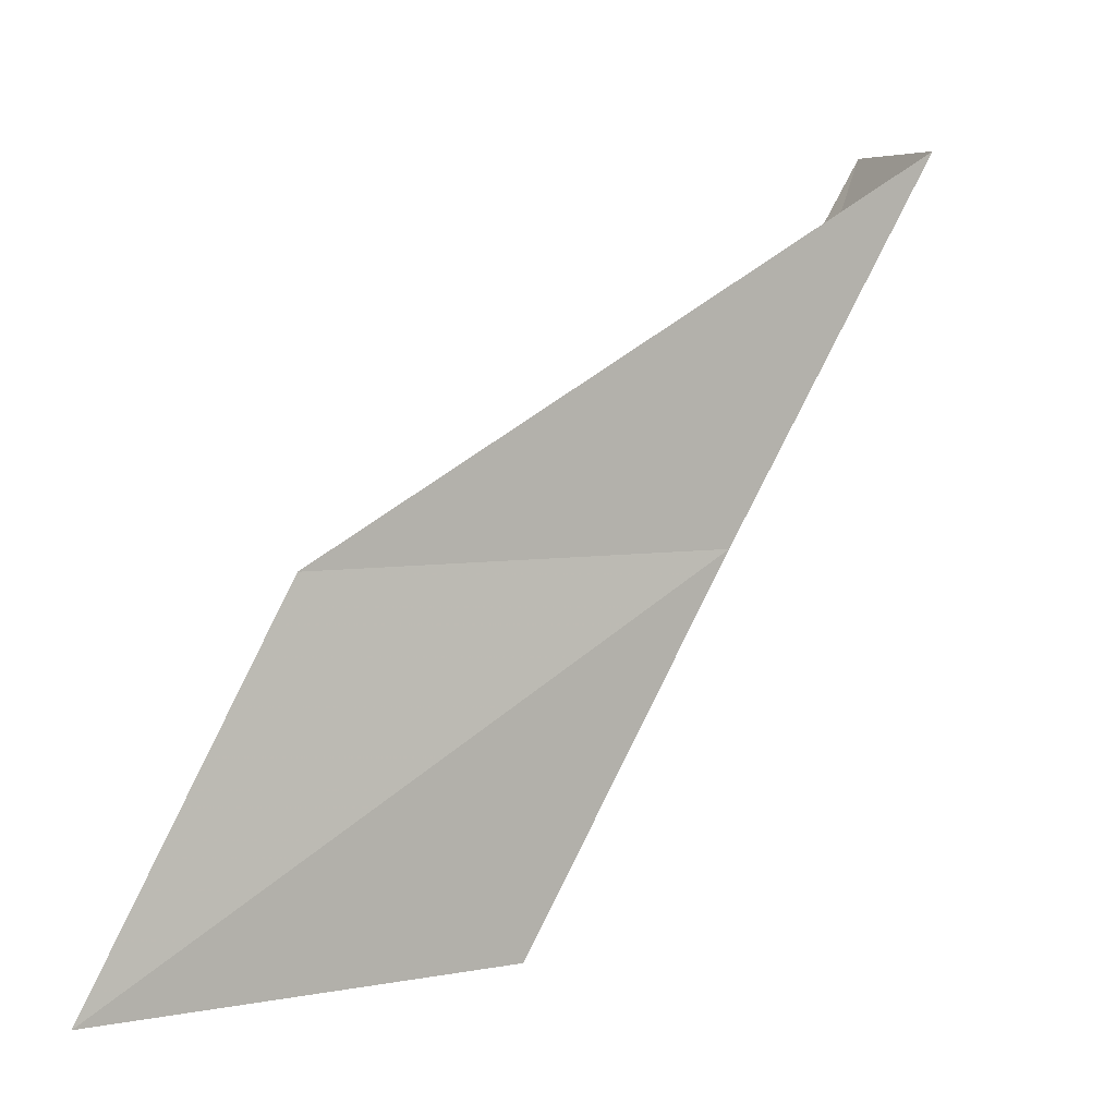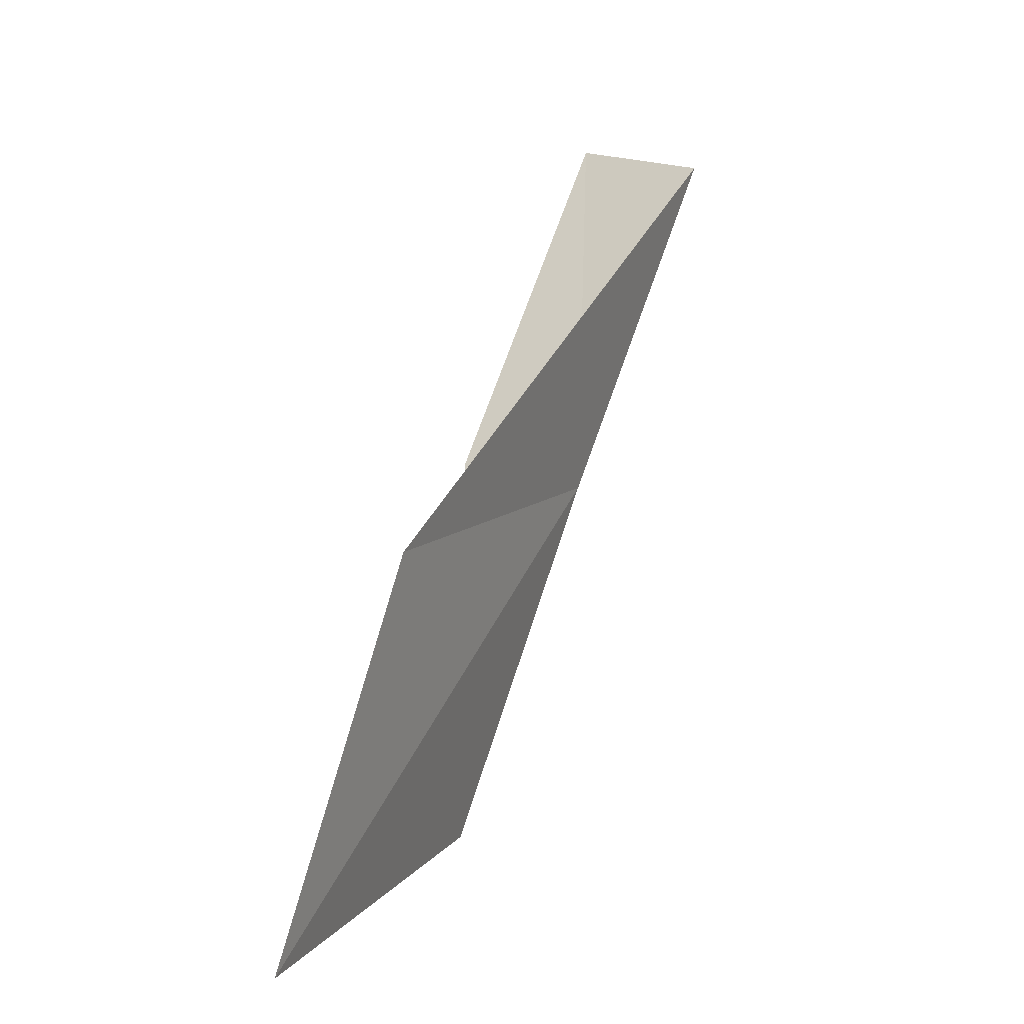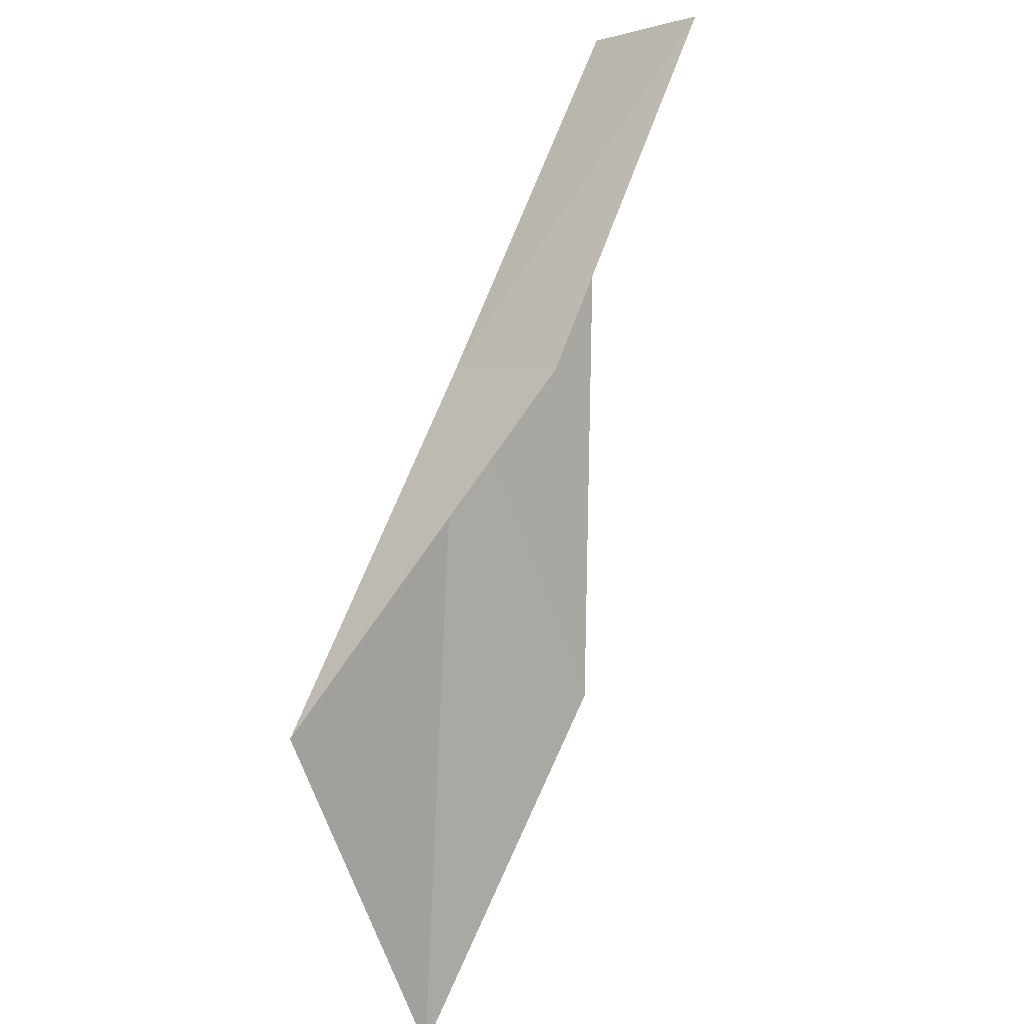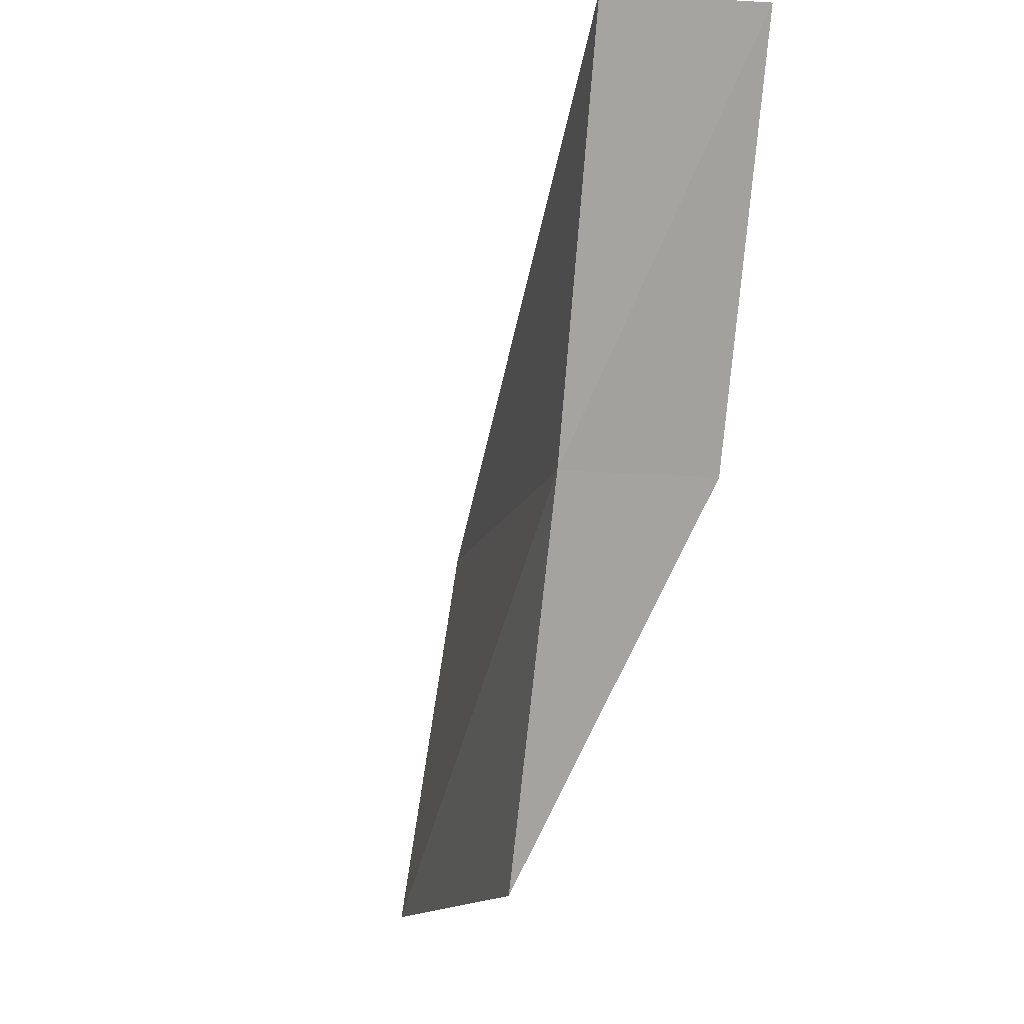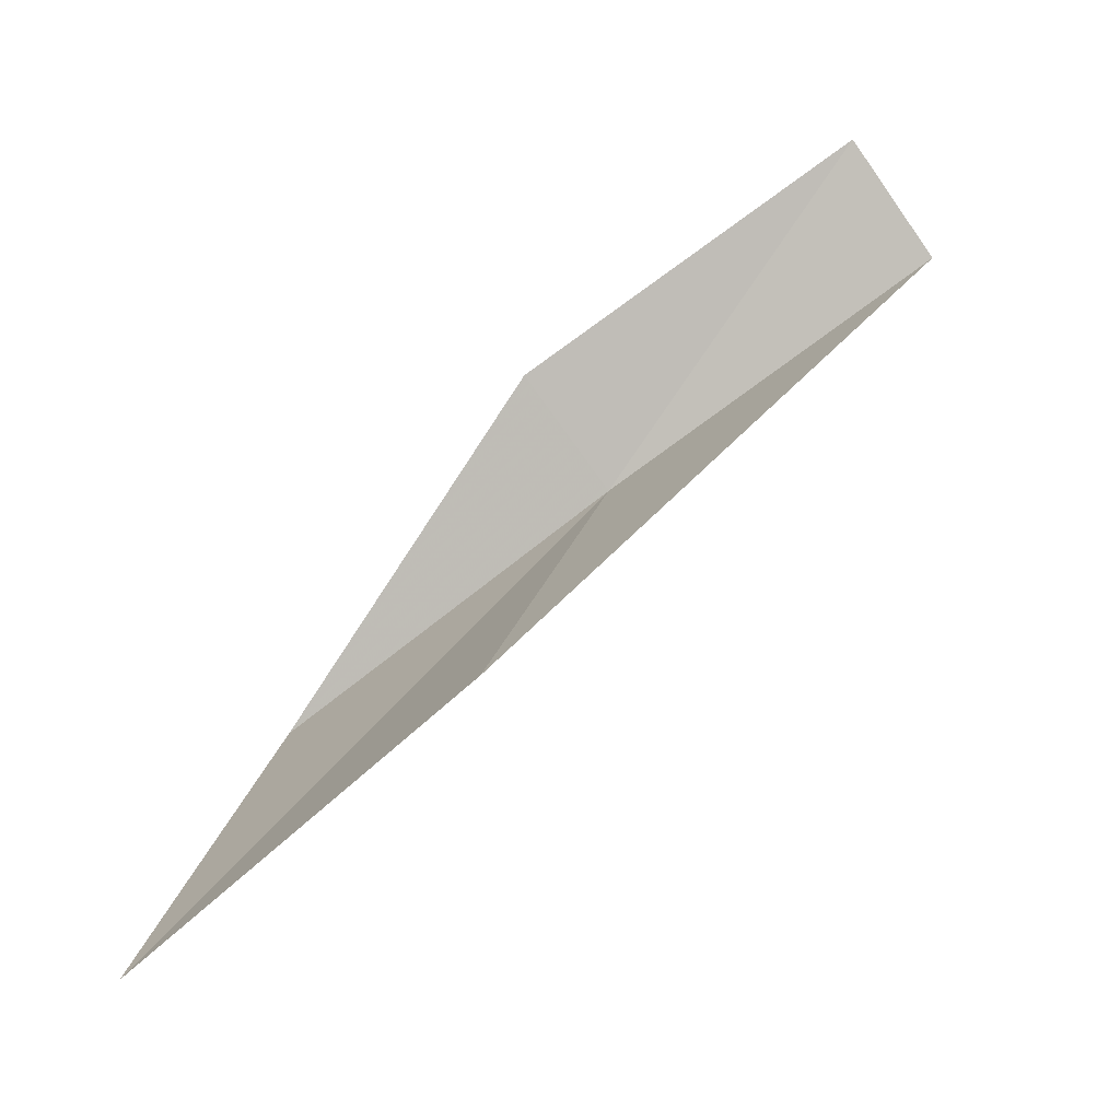
<metadata>
{"format":"obj","ext":"obj","renderer":"f3d","projection":"perspective","resolution":1024,"background":"white","views":[{"elev":6.1,"azim":37.9,"up":"+Z"},{"elev":-77.0,"azim":-6.1,"up":"+Y"},{"elev":44.0,"azim":-140.5,"up":"+Y"},{"elev":-12.7,"azim":140.8,"up":"+Z"},{"elev":-44.6,"azim":-48.0,"up":"+Y"}]}
</metadata>
<code>
v -19.09 10.38 12
v -20.5 7.241 10
v -19.61 9.371 10
v -19.81 10.78 12
v -20.09 8.304 12
v -19.22 11.8 14
v -18.52 11.37 14
f 1 3 2
f 1 4 3
f 1 2 5
f 1 6 4
f 1 7 6
f 1 5 7

</code>
